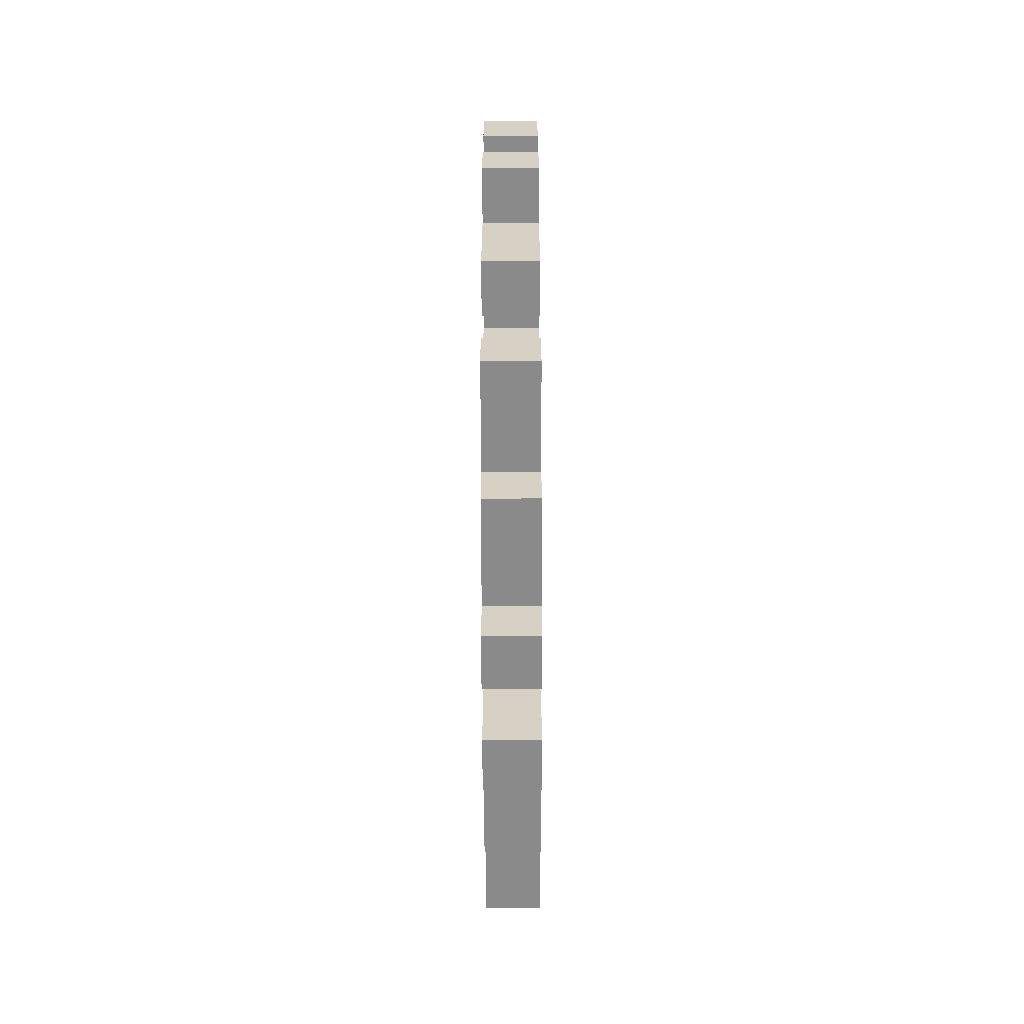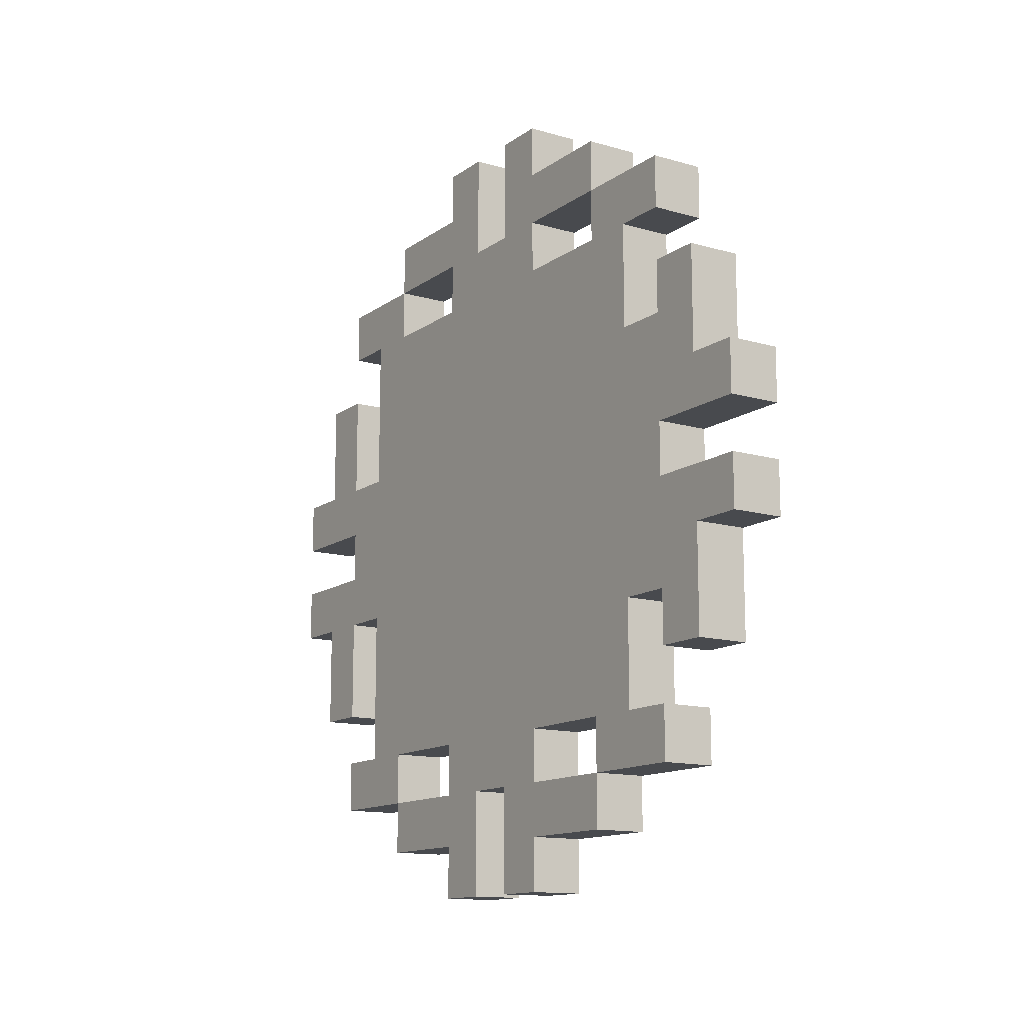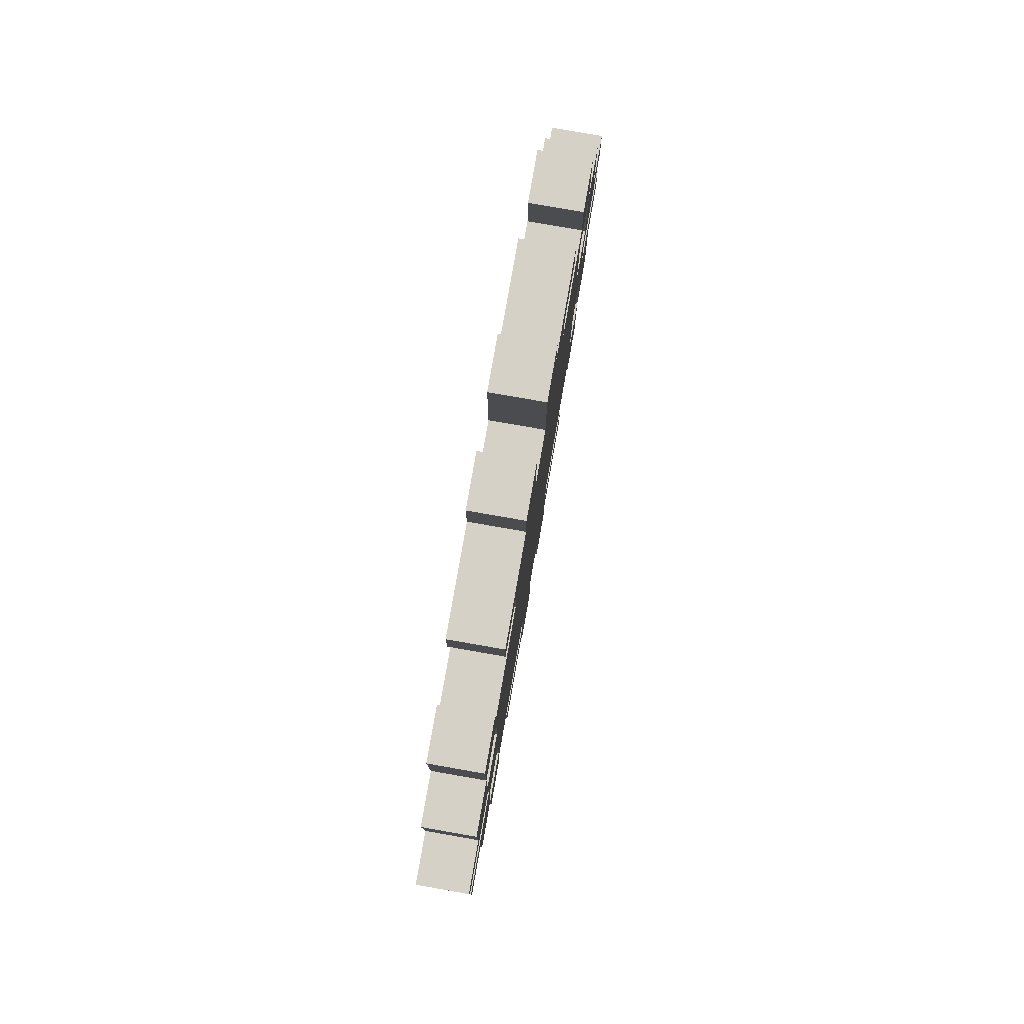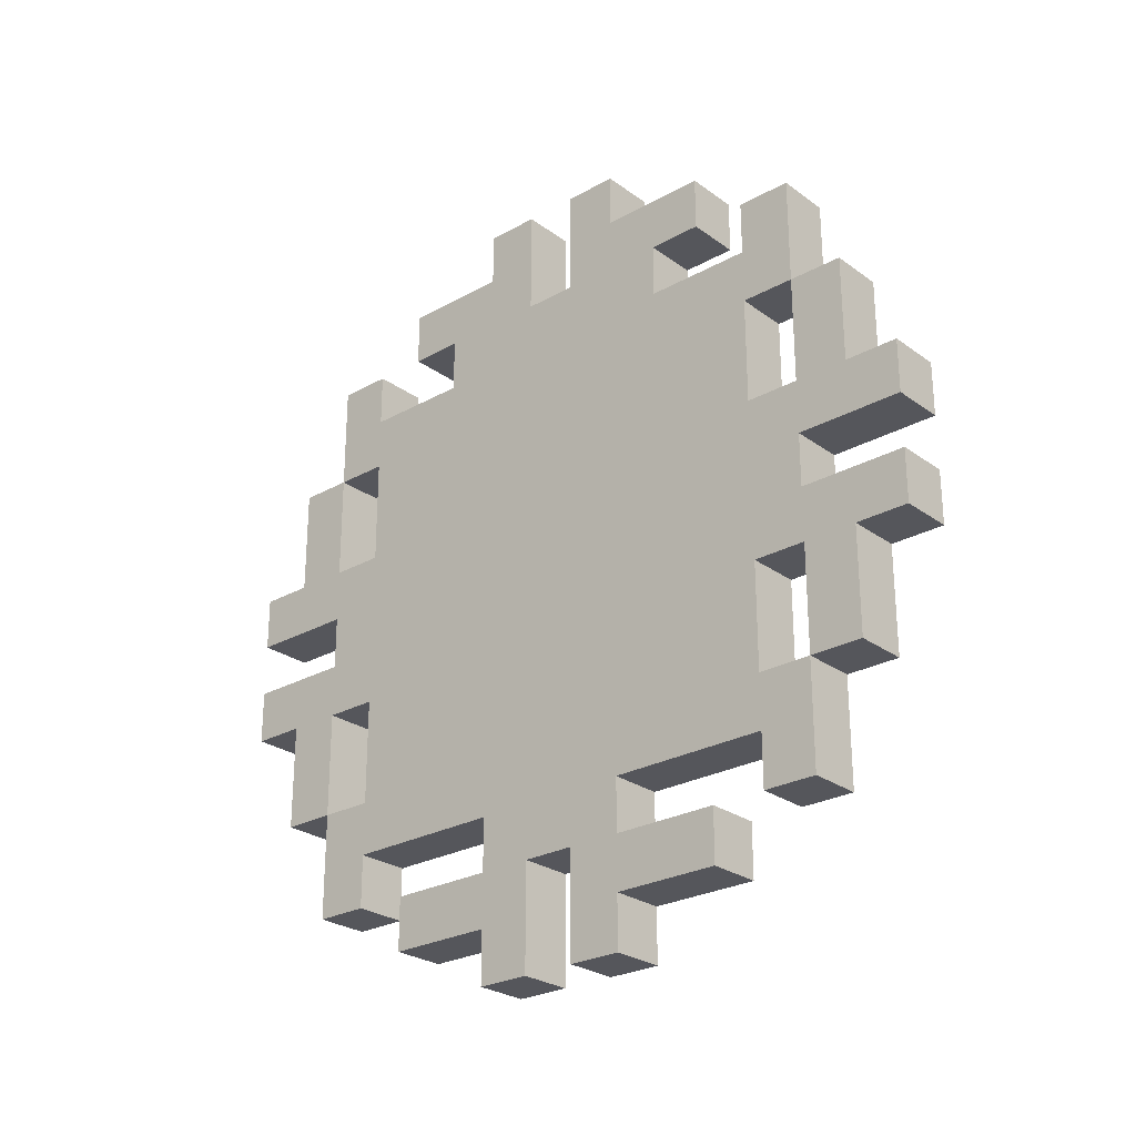
<metadata>
{"format":"obj","ext":"obj","renderer":"f3d","projection":"perspective","resolution":1024,"background":"white","views":[{"elev":-63.4,"azim":0.2,"up":"+Z"},{"elev":-13.3,"azim":146.8,"up":"+Z"},{"elev":79.3,"azim":9.9,"up":"+Y"},{"elev":-26.2,"azim":131.4,"up":"+Y"}]}
</metadata>
<code>
g Model
v -0.32 -14.4 1.28
v -0.32 -11.52 1.28
v -0.32 -11.52 -1.6
v -0.32 -14.4 -1.6
f 1 2 3 4
v -0.32 -11.52 -0.32
v -0.32 -10.88 -0.32
v -0.32 -10.88 -0.96
v -0.32 -11.52 -0.96
f 5 6 7 8
v -0.32 -13.44 -1.6
v -0.32 -13.12 -1.6
v -0.32 -13.12 -2.56
v -0.32 -13.44 -2.56
f 9 10 11 12
v -0.32 -12.8 -1.6
v -0.32 -12.48 -1.6
v -0.32 -12.48 -2.56
v -0.32 -12.8 -2.56
f 13 14 15 16
v -0.32 -15.04 -0.32
v -0.32 -14.72 -0.32
v -0.32 -14.72 -1.28
v -0.32 -15.04 -1.28
f 17 18 19 20
v -0.32 -14.72 0.32
v -0.32 -14.4 0.32
v -0.32 -14.4 -0.64
v -0.32 -14.72 -0.64
f 21 22 23 24
v -0.32 -11.52 0.64
v -0.32 -11.2 0.64
v -0.32 -11.2 -0.32
v -0.32 -11.52 -0.32
f 25 26 27 28
v -0.32 -15.04 0.96
v -0.32 -14.72 0.96
v -0.32 -14.72 0
v -0.32 -15.04 0
f 29 30 31 32
v -0.32 -13.44 1.6
v -0.32 -12.48 1.6
v -0.32 -12.48 1.28
v -0.32 -13.44 1.28
f 33 34 35 36
v -0.32 -14.08 1.92
v -0.32 -13.12 1.92
v -0.32 -13.12 1.6
v -0.32 -14.08 1.6
f 37 38 39 40
v -0.32 -12.8 1.92
v -0.32 -11.84 1.92
v -0.32 -11.84 1.6
v -0.32 -12.8 1.6
f 41 42 43 44
v -0.32 -14.08 -1.92
v -0.32 -13.44 -1.92
v -0.32 -13.44 -2.24
v -0.32 -14.08 -2.24
f 45 46 47 48
v -0.32 -12.48 -1.92
v -0.32 -11.84 -1.92
v -0.32 -11.84 -2.24
v -0.32 -12.48 -2.24
f 49 50 51 52
v -0.32 -14.72 -1.6
v -0.32 -14.08 -1.6
v -0.32 -14.08 -1.92
v -0.32 -14.72 -1.92
f 53 54 55 56
v -0.32 -11.84 -1.6
v -0.32 -11.2 -1.6
v -0.32 -11.2 -1.92
v -0.32 -11.84 -1.92
f 57 58 59 60
v -0.32 -11.2 0.32
v -0.32 -10.56 0.32
v -0.32 -10.56 0
v -0.32 -11.2 0
f 61 62 63 64
v -0.32 -11.2 0.96
v -0.32 -10.88 0.96
v -0.32 -10.88 0.32
v -0.32 -11.2 0.32
f 65 66 67 68
v -0.32 -14.72 1.6
v -0.32 -14.08 1.6
v -0.32 -14.08 1.28
v -0.32 -14.72 1.28
f 69 70 71 72
v -0.32 -11.84 1.6
v -0.32 -11.2 1.6
v -0.32 -11.2 1.28
v -0.32 -11.84 1.28
f 73 74 75 76
v -0.32 -13.12 -1.6
v -0.32 -12.8 -1.6
v -0.32 -12.8 -1.92
v -0.32 -13.12 -1.92
f 77 78 79 80
v -0.32 -11.2 -0.96
v -0.32 -10.88 -0.96
v -0.32 -10.88 -1.28
v -0.32 -11.2 -1.28
f 81 82 83 84
v -0.32 -15.36 -0.32
v -0.32 -15.04 -0.32
v -0.32 -15.04 -0.64
v -0.32 -15.36 -0.64
f 85 86 87 88
v -0.32 -10.88 -0.32
v -0.32 -10.56 -0.32
v -0.32 -10.56 -0.64
v -0.32 -10.88 -0.64
f 89 90 91 92
v -0.32 -15.36 0.32
v -0.32 -15.04 0.32
v -0.32 -15.04 0
v -0.32 -15.36 0
f 93 94 95 96
v -0.32 -13.44 2.24
v -0.32 -13.12 2.24
v -0.32 -13.12 1.92
v -0.32 -13.44 1.92
f 97 98 99 100
v -0.32 -12.8 2.24
v -0.32 -12.48 2.24
v -0.32 -12.48 1.92
v -0.32 -12.8 1.92
f 101 102 103 104
v 0 -14.4 -1.6
v 0 -11.52 -1.6
v 0 -11.52 1.28
v 0 -14.4 1.28
f 105 106 107 108
v 0 -11.52 -0.96
v 0 -10.88 -0.96
v 0 -10.88 -0.32
v 0 -11.52 -0.32
f 109 110 111 112
v 0 -13.44 -2.56
v 0 -13.12 -2.56
v 0 -13.12 -1.6
v 0 -13.44 -1.6
f 113 114 115 116
v 0 -12.8 -2.56
v 0 -12.48 -2.56
v 0 -12.48 -1.6
v 0 -12.8 -1.6
f 117 118 119 120
v 0 -15.04 -1.28
v 0 -14.72 -1.28
v 0 -14.72 -0.32
v 0 -15.04 -0.32
f 121 122 123 124
v 0 -14.72 -0.64
v 0 -14.4 -0.64
v 0 -14.4 0.32
v 0 -14.72 0.32
f 125 126 127 128
v 0 -11.52 -0.32
v 0 -11.2 -0.32
v 0 -11.2 0.64
v 0 -11.52 0.64
f 129 130 131 132
v 0 -15.04 0
v 0 -14.72 0
v 0 -14.72 0.96
v 0 -15.04 0.96
f 133 134 135 136
v 0 -13.44 1.28
v 0 -12.48 1.28
v 0 -12.48 1.6
v 0 -13.44 1.6
f 137 138 139 140
v 0 -14.08 1.6
v 0 -13.12 1.6
v 0 -13.12 1.92
v 0 -14.08 1.92
f 141 142 143 144
v 0 -12.8 1.6
v 0 -11.84 1.6
v 0 -11.84 1.92
v 0 -12.8 1.92
f 145 146 147 148
v 0 -14.08 -2.24
v 0 -13.44 -2.24
v 0 -13.44 -1.92
v 0 -14.08 -1.92
f 149 150 151 152
v 0 -12.48 -2.24
v 0 -11.84 -2.24
v 0 -11.84 -1.92
v 0 -12.48 -1.92
f 153 154 155 156
v 0 -14.72 -1.92
v 0 -14.08 -1.92
v 0 -14.08 -1.6
v 0 -14.72 -1.6
f 157 158 159 160
v 0 -11.84 -1.92
v 0 -11.2 -1.92
v 0 -11.2 -1.6
v 0 -11.84 -1.6
f 161 162 163 164
v 0 -11.2 0
v 0 -10.56 0
v 0 -10.56 0.32
v 0 -11.2 0.32
f 165 166 167 168
v 0 -11.2 0.32
v 0 -10.88 0.32
v 0 -10.88 0.96
v 0 -11.2 0.96
f 169 170 171 172
v 0 -14.72 1.28
v 0 -14.08 1.28
v 0 -14.08 1.6
v 0 -14.72 1.6
f 173 174 175 176
v 0 -11.84 1.28
v 0 -11.2 1.28
v 0 -11.2 1.6
v 0 -11.84 1.6
f 177 178 179 180
v 0 -13.12 -1.92
v 0 -12.8 -1.92
v 0 -12.8 -1.6
v 0 -13.12 -1.6
f 181 182 183 184
v 0 -11.2 -1.28
v 0 -10.88 -1.28
v 0 -10.88 -0.96
v 0 -11.2 -0.96
f 185 186 187 188
v 0 -15.36 -0.64
v 0 -15.04 -0.64
v 0 -15.04 -0.32
v 0 -15.36 -0.32
f 189 190 191 192
v 0 -10.88 -0.64
v 0 -10.56 -0.64
v 0 -10.56 -0.32
v 0 -10.88 -0.32
f 193 194 195 196
v 0 -15.36 0
v 0 -15.04 0
v 0 -15.04 0.32
v 0 -15.36 0.32
f 197 198 199 200
v 0 -13.44 1.92
v 0 -13.12 1.92
v 0 -13.12 2.24
v 0 -13.44 2.24
f 201 202 203 204
v 0 -12.8 1.92
v 0 -12.48 1.92
v 0 -12.48 2.24
v 0 -12.8 2.24
f 205 206 207 208
v -0.32 -15.36 -0.64
v 0 -15.36 -0.64
v 0 -15.36 -0.32
v -0.32 -15.36 -0.32
f 209 210 211 212
v -0.32 -15.36 0
v 0 -15.36 0
v 0 -15.36 0.32
v -0.32 -15.36 0.32
f 213 214 215 216
v -0.32 -15.04 -1.28
v 0 -15.04 -1.28
v 0 -15.04 -0.64
v -0.32 -15.04 -0.64
f 217 218 219 220
v -0.32 -15.04 0.32
v 0 -15.04 0.32
v 0 -15.04 0.96
v -0.32 -15.04 0.96
f 221 222 223 224
v -0.32 -14.72 -1.92
v 0 -14.72 -1.92
v 0 -14.72 -1.6
v -0.32 -14.72 -1.6
f 225 226 227 228
v -0.32 -14.72 -0.32
v 0 -14.72 -0.32
v 0 -14.72 0
v -0.32 -14.72 0
f 229 230 231 232
v -0.32 -14.72 1.28
v 0 -14.72 1.28
v 0 -14.72 1.6
v -0.32 -14.72 1.6
f 233 234 235 236
v -0.32 -14.4 -1.6
v 0 -14.4 -1.6
v 0 -14.4 -0.64
v -0.32 -14.4 -0.64
f 237 238 239 240
v -0.32 -14.4 0.32
v 0 -14.4 0.32
v 0 -14.4 1.28
v -0.32 -14.4 1.28
f 241 242 243 244
v -0.32 -14.08 -2.24
v 0 -14.08 -2.24
v 0 -14.08 -1.92
v -0.32 -14.08 -1.92
f 245 246 247 248
v -0.32 -14.08 1.6
v 0 -14.08 1.6
v 0 -14.08 1.92
v -0.32 -14.08 1.92
f 249 250 251 252
v -0.32 -13.44 -2.56
v 0 -13.44 -2.56
v 0 -13.44 -2.24
v -0.32 -13.44 -2.24
f 253 254 255 256
v -0.32 -13.44 -1.92
v 0 -13.44 -1.92
v 0 -13.44 -1.6
v -0.32 -13.44 -1.6
f 257 258 259 260
v -0.32 -13.44 1.28
v 0 -13.44 1.28
v 0 -13.44 1.6
v -0.32 -13.44 1.6
f 261 262 263 264
v -0.32 -13.44 1.92
v 0 -13.44 1.92
v 0 -13.44 2.24
v -0.32 -13.44 2.24
f 265 266 267 268
v -0.32 -12.8 -2.56
v 0 -12.8 -2.56
v 0 -12.8 -1.92
v -0.32 -12.8 -1.92
f 269 270 271 272
v -0.32 -12.8 1.6
v 0 -12.8 1.6
v 0 -12.8 2.24
v -0.32 -12.8 2.24
f 273 274 275 276
v -0.32 -11.84 -1.92
v 0 -11.84 -1.92
v 0 -11.84 -1.6
v -0.32 -11.84 -1.6
f 277 278 279 280
v -0.32 -11.84 1.28
v 0 -11.84 1.28
v 0 -11.84 1.6
v -0.32 -11.84 1.6
f 281 282 283 284
v -0.32 -11.2 -1.28
v 0 -11.2 -1.28
v 0 -11.2 -0.96
v -0.32 -11.2 -0.96
f 285 286 287 288
v -0.32 -11.2 0.64
v 0 -11.2 0.64
v 0 -11.2 0.96
v -0.32 -11.2 0.96
f 289 290 291 292
v -0.32 -14.72 -0.64
v 0 -14.72 -0.64
v 0 -14.72 -1.28
v -0.32 -14.72 -1.28
f 293 294 295 296
v -0.32 -14.72 0.96
v 0 -14.72 0.96
v 0 -14.72 0.32
v -0.32 -14.72 0.32
f 297 298 299 300
v -0.32 -14.08 -1.6
v 0 -14.08 -1.6
v 0 -14.08 -1.92
v -0.32 -14.08 -1.92
f 301 302 303 304
v -0.32 -14.08 1.6
v 0 -14.08 1.6
v 0 -14.08 1.28
v -0.32 -14.08 1.28
f 305 306 307 308
v -0.32 -13.12 -1.92
v 0 -13.12 -1.92
v 0 -13.12 -2.56
v -0.32 -13.12 -2.56
f 309 310 311 312
v -0.32 -13.12 2.24
v 0 -13.12 2.24
v 0 -13.12 1.6
v -0.32 -13.12 1.6
f 313 314 315 316
v -0.32 -12.48 -2.24
v 0 -12.48 -2.24
v 0 -12.48 -2.56
v -0.32 -12.48 -2.56
f 317 318 319 320
v -0.32 -12.48 -1.6
v 0 -12.48 -1.6
v 0 -12.48 -1.92
v -0.32 -12.48 -1.92
f 321 322 323 324
v -0.32 -12.48 1.6
v 0 -12.48 1.6
v 0 -12.48 1.28
v -0.32 -12.48 1.28
f 325 326 327 328
v -0.32 -12.48 2.24
v 0 -12.48 2.24
v 0 -12.48 1.92
v -0.32 -12.48 1.92
f 329 330 331 332
v -0.32 -11.84 -1.92
v 0 -11.84 -1.92
v 0 -11.84 -2.24
v -0.32 -11.84 -2.24
f 333 334 335 336
v -0.32 -11.84 1.92
v 0 -11.84 1.92
v 0 -11.84 1.6
v -0.32 -11.84 1.6
f 337 338 339 340
v -0.32 -11.52 -0.96
v 0 -11.52 -0.96
v 0 -11.52 -1.6
v -0.32 -11.52 -1.6
f 341 342 343 344
v -0.32 -11.52 1.28
v 0 -11.52 1.28
v 0 -11.52 0.64
v -0.32 -11.52 0.64
f 345 346 347 348
v -0.32 -11.2 -1.6
v 0 -11.2 -1.6
v 0 -11.2 -1.92
v -0.32 -11.2 -1.92
f 349 350 351 352
v -0.32 -11.2 0
v 0 -11.2 0
v 0 -11.2 -0.32
v -0.32 -11.2 -0.32
f 353 354 355 356
v -0.32 -11.2 1.6
v 0 -11.2 1.6
v 0 -11.2 1.28
v -0.32 -11.2 1.28
f 357 358 359 360
v -0.32 -10.88 -0.64
v 0 -10.88 -0.64
v 0 -10.88 -1.28
v -0.32 -10.88 -1.28
f 361 362 363 364
v -0.32 -10.88 0.96
v 0 -10.88 0.96
v 0 -10.88 0.32
v -0.32 -10.88 0.32
f 365 366 367 368
v -0.32 -10.56 -0.32
v 0 -10.56 -0.32
v 0 -10.56 -0.64
v -0.32 -10.56 -0.64
f 369 370 371 372
v -0.32 -10.56 0.32
v 0 -10.56 0.32
v 0 -10.56 0
v -0.32 -10.56 0
f 373 374 375 376
v -0.32 -13.12 -2.56
v 0 -13.12 -2.56
v 0 -13.44 -2.56
v -0.32 -13.44 -2.56
f 377 378 379 380
v -0.32 -12.48 -2.56
v 0 -12.48 -2.56
v 0 -12.8 -2.56
v -0.32 -12.8 -2.56
f 381 382 383 384
v -0.32 -13.44 -2.24
v 0 -13.44 -2.24
v 0 -14.08 -2.24
v -0.32 -14.08 -2.24
f 385 386 387 388
v -0.32 -11.84 -2.24
v 0 -11.84 -2.24
v 0 -12.48 -2.24
v -0.32 -12.48 -2.24
f 389 390 391 392
v -0.32 -14.08 -1.92
v 0 -14.08 -1.92
v 0 -14.72 -1.92
v -0.32 -14.72 -1.92
f 393 394 395 396
v -0.32 -11.2 -1.92
v 0 -11.2 -1.92
v 0 -11.84 -1.92
v -0.32 -11.84 -1.92
f 397 398 399 400
v -0.32 -12.8 -1.92
v 0 -12.8 -1.92
v 0 -13.12 -1.92
v -0.32 -13.12 -1.92
f 401 402 403 404
v -0.32 -13.44 -1.6
v 0 -13.44 -1.6
v 0 -14.08 -1.6
v -0.32 -14.08 -1.6
f 405 406 407 408
v -0.32 -11.84 -1.6
v 0 -11.84 -1.6
v 0 -12.48 -1.6
v -0.32 -12.48 -1.6
f 409 410 411 412
v -0.32 -14.72 -1.28
v 0 -14.72 -1.28
v 0 -15.04 -1.28
v -0.32 -15.04 -1.28
f 413 414 415 416
v -0.32 -10.88 -1.28
v 0 -10.88 -1.28
v 0 -11.2 -1.28
v -0.32 -11.2 -1.28
f 417 418 419 420
v -0.32 -11.2 -0.96
v 0 -11.2 -0.96
v 0 -11.52 -0.96
v -0.32 -11.52 -0.96
f 421 422 423 424
v -0.32 -15.04 -0.64
v 0 -15.04 -0.64
v 0 -15.36 -0.64
v -0.32 -15.36 -0.64
f 425 426 427 428
v -0.32 -14.4 -0.64
v 0 -14.4 -0.64
v 0 -14.72 -0.64
v -0.32 -14.72 -0.64
f 429 430 431 432
v -0.32 -10.56 -0.64
v 0 -10.56 -0.64
v 0 -10.88 -0.64
v -0.32 -10.88 -0.64
f 433 434 435 436
v -0.32 -14.72 0
v 0 -14.72 0
v 0 -15.36 0
v -0.32 -15.36 0
f 437 438 439 440
v -0.32 -10.56 0
v 0 -10.56 0
v 0 -11.2 0
v -0.32 -11.2 0
f 441 442 443 444
v -0.32 -14.4 1.28
v 0 -14.4 1.28
v 0 -14.72 1.28
v -0.32 -14.72 1.28
f 445 446 447 448
v -0.32 -11.2 1.28
v 0 -11.2 1.28
v 0 -11.52 1.28
v -0.32 -11.52 1.28
f 449 450 451 452
v -0.32 -13.44 1.6
v 0 -13.44 1.6
v 0 -14.08 1.6
v -0.32 -14.08 1.6
f 453 454 455 456
v -0.32 -11.84 1.6
v 0 -11.84 1.6
v 0 -12.48 1.6
v -0.32 -12.48 1.6
f 457 458 459 460
v -0.32 -14.08 -1.92
v 0 -14.08 -1.92
v 0 -13.44 -1.92
v -0.32 -13.44 -1.92
f 461 462 463 464
v -0.32 -12.48 -1.92
v 0 -12.48 -1.92
v 0 -11.84 -1.92
v -0.32 -11.84 -1.92
f 465 466 467 468
v -0.32 -14.72 -1.6
v 0 -14.72 -1.6
v 0 -14.4 -1.6
v -0.32 -14.4 -1.6
f 469 470 471 472
v -0.32 -11.52 -1.6
v 0 -11.52 -1.6
v 0 -11.2 -1.6
v -0.32 -11.2 -1.6
f 473 474 475 476
v -0.32 -15.36 -0.32
v 0 -15.36 -0.32
v 0 -14.72 -0.32
v -0.32 -14.72 -0.32
f 477 478 479 480
v -0.32 -11.2 -0.32
v 0 -11.2 -0.32
v 0 -10.56 -0.32
v -0.32 -10.56 -0.32
f 481 482 483 484
v -0.32 -15.36 0.32
v 0 -15.36 0.32
v 0 -15.04 0.32
v -0.32 -15.04 0.32
f 485 486 487 488
v -0.32 -14.72 0.32
v 0 -14.72 0.32
v 0 -14.4 0.32
v -0.32 -14.4 0.32
f 489 490 491 492
v -0.32 -10.88 0.32
v 0 -10.88 0.32
v 0 -10.56 0.32
v -0.32 -10.56 0.32
f 493 494 495 496
v -0.32 -11.52 0.64
v 0 -11.52 0.64
v 0 -11.2 0.64
v -0.32 -11.2 0.64
f 497 498 499 500
v -0.32 -15.04 0.96
v 0 -15.04 0.96
v 0 -14.72 0.96
v -0.32 -14.72 0.96
f 501 502 503 504
v -0.32 -11.2 0.96
v 0 -11.2 0.96
v 0 -10.88 0.96
v -0.32 -10.88 0.96
f 505 506 507 508
v -0.32 -14.08 1.28
v 0 -14.08 1.28
v 0 -13.44 1.28
v -0.32 -13.44 1.28
f 509 510 511 512
v -0.32 -12.48 1.28
v 0 -12.48 1.28
v 0 -11.84 1.28
v -0.32 -11.84 1.28
f 513 514 515 516
v -0.32 -14.72 1.6
v 0 -14.72 1.6
v 0 -14.08 1.6
v -0.32 -14.08 1.6
f 517 518 519 520
v -0.32 -11.84 1.6
v 0 -11.84 1.6
v 0 -11.2 1.6
v -0.32 -11.2 1.6
f 521 522 523 524
v -0.32 -13.12 1.6
v 0 -13.12 1.6
v 0 -12.8 1.6
v -0.32 -12.8 1.6
f 525 526 527 528
v -0.32 -14.08 1.92
v 0 -14.08 1.92
v 0 -13.44 1.92
v -0.32 -13.44 1.92
f 529 530 531 532
v -0.32 -12.48 1.92
v 0 -12.48 1.92
v 0 -11.84 1.92
v -0.32 -11.84 1.92
f 533 534 535 536
v -0.32 -13.44 2.24
v 0 -13.44 2.24
v 0 -13.12 2.24
v -0.32 -13.12 2.24
f 537 538 539 540
v -0.32 -12.8 2.24
v 0 -12.8 2.24
v 0 -12.48 2.24
v -0.32 -12.48 2.24
f 541 542 543 544

</code>
